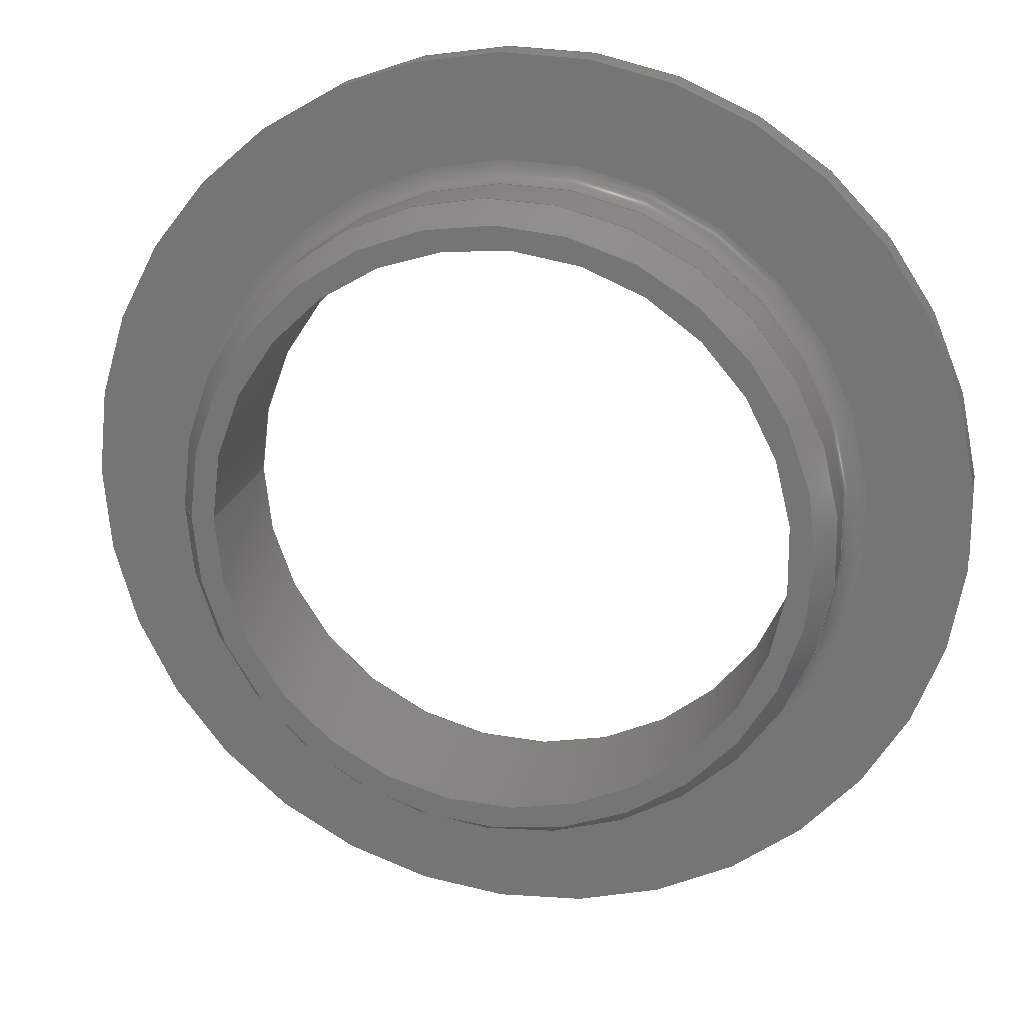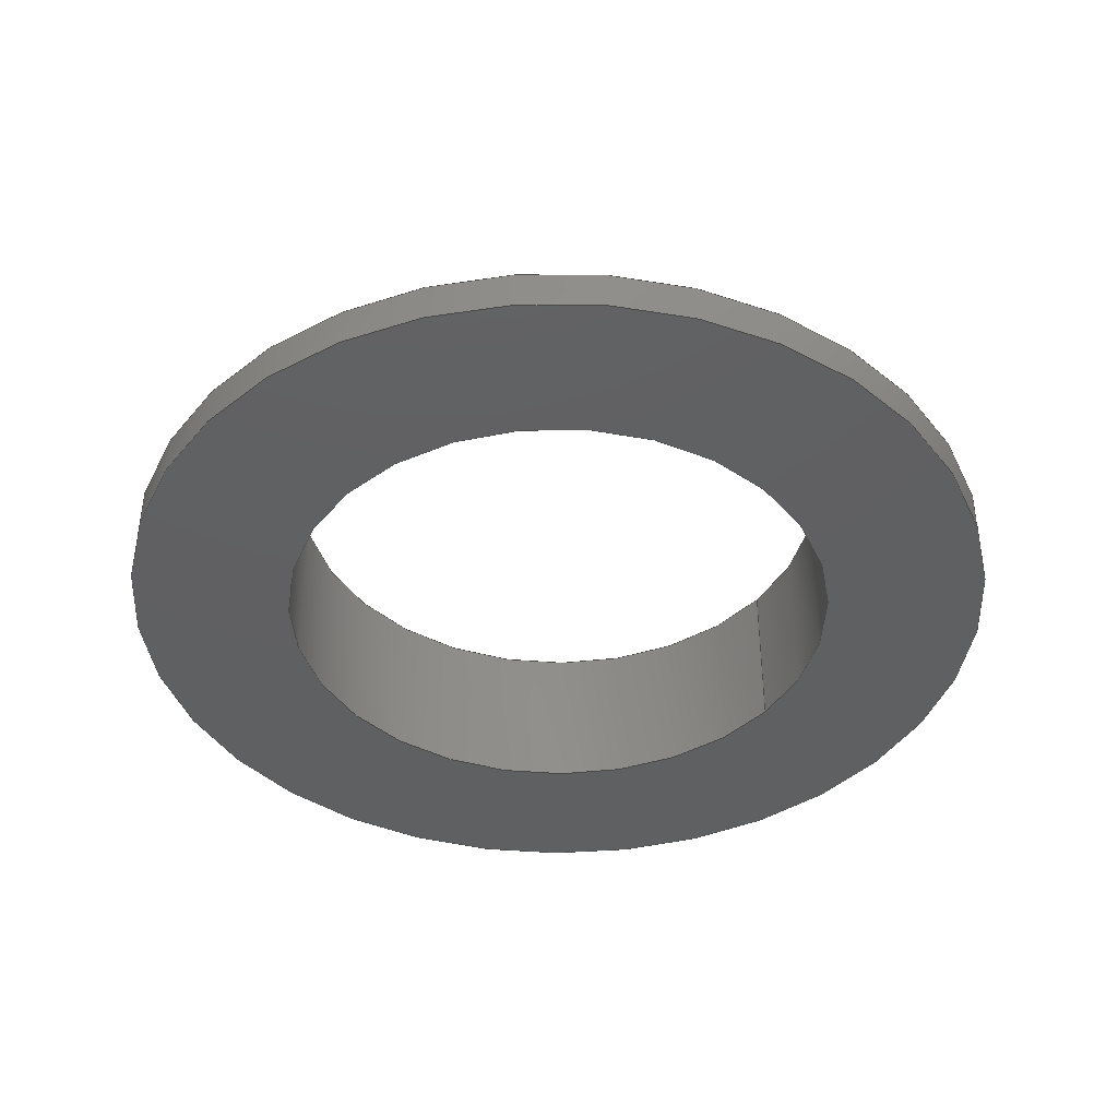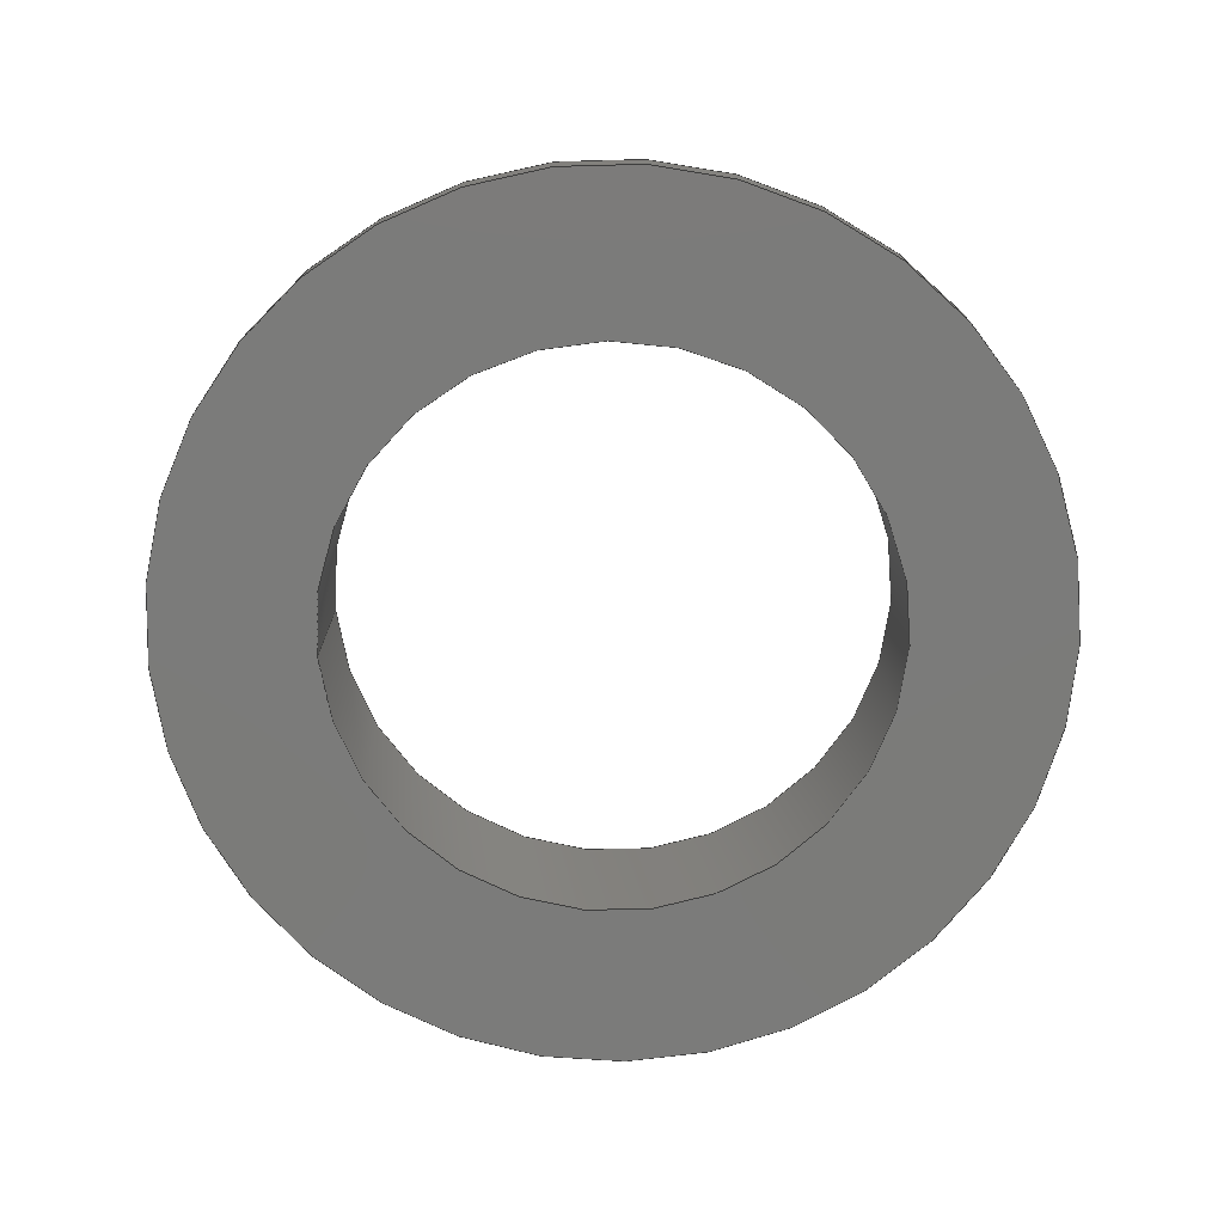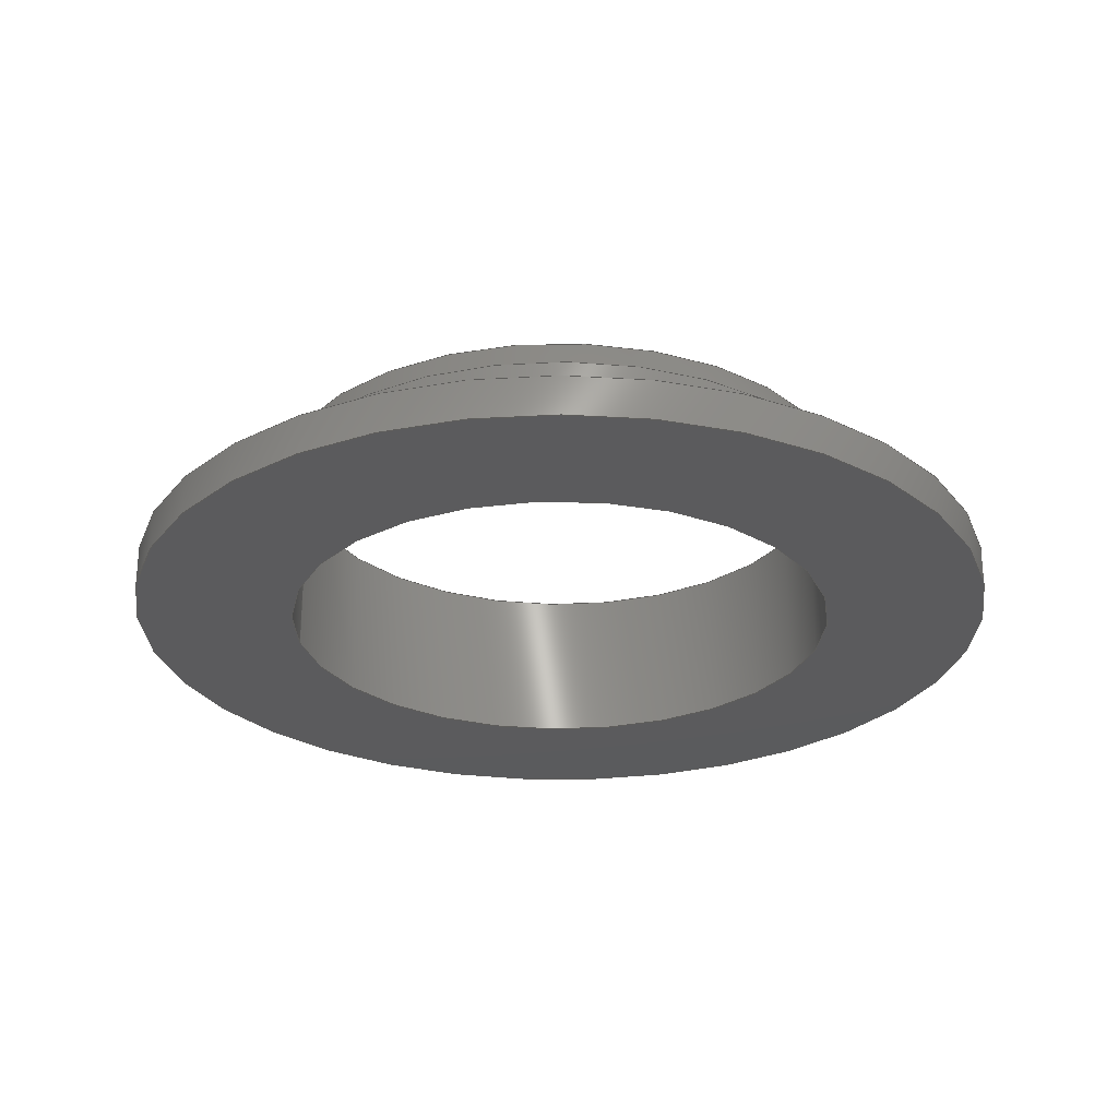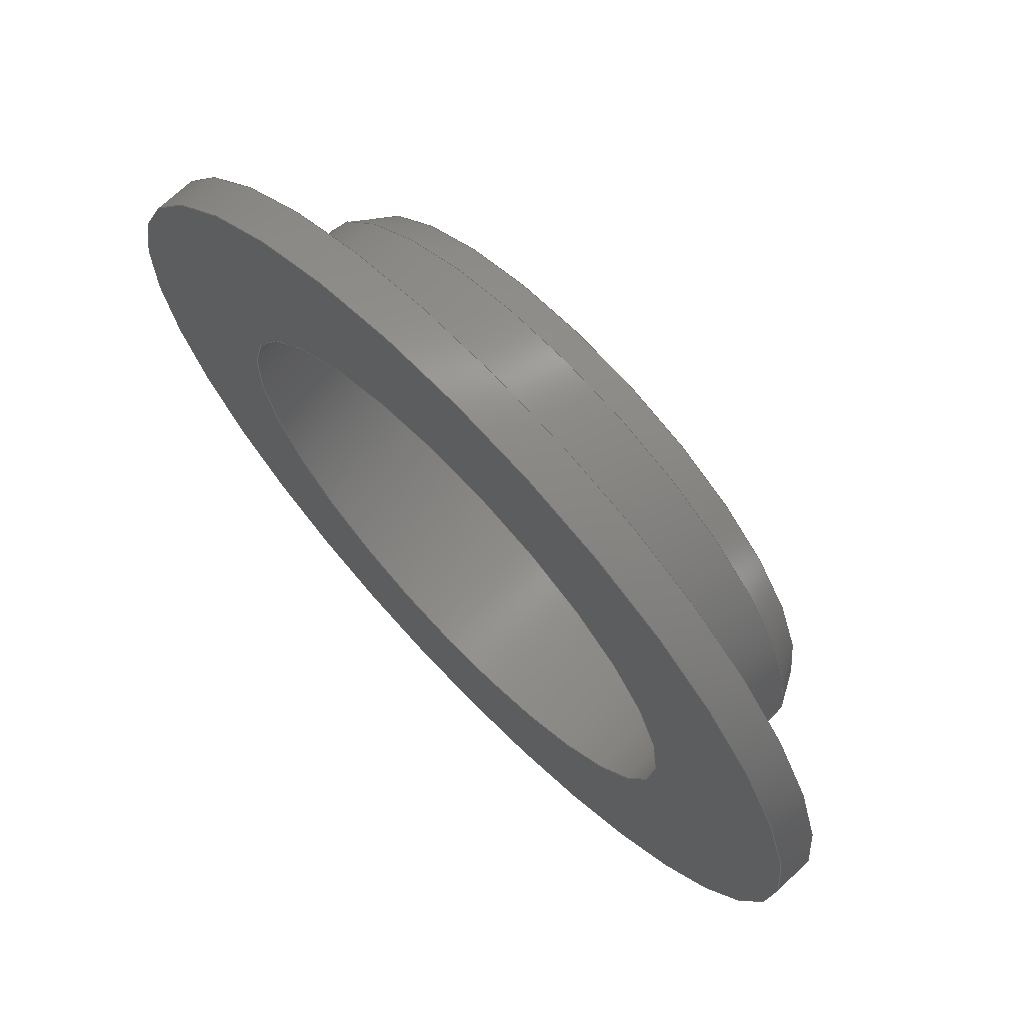
<metadata>
{"format":"step","ext":"stp","renderer":"f3d","projection":"perspective","resolution":1024,"background":"white","views":[{"elev":19.1,"azim":12.2,"up":"+Y"},{"elev":-41.0,"azim":144.2,"up":"+Z"},{"elev":-74.0,"azim":4.3,"up":"+Z"},{"elev":-26.7,"azim":8.1,"up":"+Z"},{"elev":70.0,"azim":-133.8,"up":"+Y"}]}
</metadata>
<code>
ISO-10303-21;
DATA;
#1=MECHANICAL_DESIGN_GEOMETRIC_PRESENTATION_REPRESENTATION('',(#4),#215);
#2=SHAPE_REPRESENTATION_RELATIONSHIP('SRR','None',#222,#3);
#3=ADVANCED_BREP_SHAPE_REPRESENTATION('',(#5),#214);
#4=STYLED_ITEM('',(#232),#5);
#5=MANIFOLD_SOLID_BREP('Solid1',#108);
#6=TOROIDAL_SURFACE('',#136,8.5,0.5);
#7=CONICAL_SURFACE('',#132,7.769,0.5236);
#8=LINE('',#190,#12);
#9=LINE('',#198,#13);
#10=LINE('',#201,#14);
#11=LINE('',#211,#15);
#12=VECTOR('',#152,7);
#13=VECTOR('',#163,7.769);
#14=VECTOR('',#166,8);
#15=VECTOR('',#181,11);
#16=CYLINDRICAL_SURFACE('',#128,7);
#17=CYLINDRICAL_SURFACE('',#134,8);
#18=CYLINDRICAL_SURFACE('',#141,11);
#19=FACE_BOUND('',#31,.T.);
#20=FACE_BOUND('',#34,.T.);
#21=FACE_BOUND('',#39,.T.);
#22=FACE_OUTER_BOUND('',#30,.T.);
#23=FACE_OUTER_BOUND('',#32,.T.);
#24=FACE_OUTER_BOUND('',#33,.T.);
#25=FACE_OUTER_BOUND('',#35,.T.);
#26=FACE_OUTER_BOUND('',#36,.T.);
#27=FACE_OUTER_BOUND('',#37,.T.);
#28=FACE_OUTER_BOUND('',#38,.T.);
#29=FACE_OUTER_BOUND('',#40,.T.);
#30=EDGE_LOOP('',(#71));
#31=EDGE_LOOP('',(#72));
#32=EDGE_LOOP('',(#73,#74,#75,#76));
#33=EDGE_LOOP('',(#77));
#34=EDGE_LOOP('',(#78));
#35=EDGE_LOOP('',(#79,#80,#81,#82));
#36=EDGE_LOOP('',(#83,#84,#85,#86));
#37=EDGE_LOOP('',(#87,#88,#89,#90));
#38=EDGE_LOOP('',(#91));
#39=EDGE_LOOP('',(#92));
#40=EDGE_LOOP('',(#93,#94,#95,#96));
#41=CIRCLE('',#126,11);
#42=CIRCLE('',#127,7);
#43=CIRCLE('',#129,7);
#44=CIRCLE('',#131,7.538);
#45=CIRCLE('',#133,8);
#46=CIRCLE('',#135,8);
#47=CIRCLE('',#137,0.5);
#48=CIRCLE('',#138,8.5);
#49=CIRCLE('',#140,11);
#50=VERTEX_POINT('',#184);
#51=VERTEX_POINT('',#186);
#52=VERTEX_POINT('',#189);
#53=VERTEX_POINT('',#193);
#54=VERTEX_POINT('',#196);
#55=VERTEX_POINT('',#200);
#56=VERTEX_POINT('',#204);
#57=VERTEX_POINT('',#208);
#58=EDGE_CURVE('',#50,#50,#41,.T.);
#59=EDGE_CURVE('',#51,#51,#42,.T.);
#60=EDGE_CURVE('',#51,#52,#8,.T.);
#61=EDGE_CURVE('',#52,#52,#43,.T.);
#62=EDGE_CURVE('',#53,#53,#44,.T.);
#63=EDGE_CURVE('',#54,#54,#45,.T.);
#64=EDGE_CURVE('',#54,#53,#9,.T.);
#65=EDGE_CURVE('',#54,#55,#10,.T.);
#66=EDGE_CURVE('',#55,#55,#46,.T.);
#67=EDGE_CURVE('',#55,#56,#47,.T.);
#68=EDGE_CURVE('',#56,#56,#48,.T.);
#69=EDGE_CURVE('',#57,#57,#49,.T.);
#70=EDGE_CURVE('',#57,#50,#11,.T.);
#71=ORIENTED_EDGE('',*,*,#58,.F.);
#72=ORIENTED_EDGE('',*,*,#59,.T.);
#73=ORIENTED_EDGE('',*,*,#59,.F.);
#74=ORIENTED_EDGE('',*,*,#60,.T.);
#75=ORIENTED_EDGE('',*,*,#61,.T.);
#76=ORIENTED_EDGE('',*,*,#60,.F.);
#77=ORIENTED_EDGE('',*,*,#62,.T.);
#78=ORIENTED_EDGE('',*,*,#61,.F.);
#79=ORIENTED_EDGE('',*,*,#63,.T.);
#80=ORIENTED_EDGE('',*,*,#64,.T.);
#81=ORIENTED_EDGE('',*,*,#62,.F.);
#82=ORIENTED_EDGE('',*,*,#64,.F.);
#83=ORIENTED_EDGE('',*,*,#63,.F.);
#84=ORIENTED_EDGE('',*,*,#65,.T.);
#85=ORIENTED_EDGE('',*,*,#66,.T.);
#86=ORIENTED_EDGE('',*,*,#65,.F.);
#87=ORIENTED_EDGE('',*,*,#66,.F.);
#88=ORIENTED_EDGE('',*,*,#67,.T.);
#89=ORIENTED_EDGE('',*,*,#68,.T.);
#90=ORIENTED_EDGE('',*,*,#67,.F.);
#91=ORIENTED_EDGE('',*,*,#69,.T.);
#92=ORIENTED_EDGE('',*,*,#68,.F.);
#93=ORIENTED_EDGE('',*,*,#69,.F.);
#94=ORIENTED_EDGE('',*,*,#70,.T.);
#95=ORIENTED_EDGE('',*,*,#58,.T.);
#96=ORIENTED_EDGE('',*,*,#70,.F.);
#97=PLANE('',#125);
#98=PLANE('',#130);
#99=PLANE('',#139);
#100=ADVANCED_FACE('',(#22,#19),#97,.T.);
#101=ADVANCED_FACE('',(#23),#16,.F.);
#102=ADVANCED_FACE('',(#24,#20),#98,.T.);
#103=ADVANCED_FACE('',(#25),#7,.T.);
#104=ADVANCED_FACE('',(#26),#17,.T.);
#105=ADVANCED_FACE('',(#27),#6,.F.);
#106=ADVANCED_FACE('',(#28,#21),#99,.T.);
#107=ADVANCED_FACE('',(#29),#18,.T.);
#108=CLOSED_SHELL('',(#100,#101,#102,#103,#104,#105,#106,#107));
#109=DERIVED_UNIT_ELEMENT(#112,1);
#110=DERIVED_UNIT_ELEMENT(#217,-3);
#111=DIMENSIONAL_EXPONENTS(0,1,0,0,0,0,0);
#112=(
CONVERSION_BASED_UNIT('gram',#114)
MASS_UNIT()
NAMED_UNIT(#111)
);
#113=(
MASS_UNIT()
NAMED_UNIT(*)
SI_UNIT(.KILO.,.GRAM.)
);
#114=MASS_MEASURE_WITH_UNIT(MASS_MEASURE(0.001),#113);
#115=DERIVED_UNIT((#109,#110));
#116=MEASURE_REPRESENTATION_ITEM('density measure',
POSITIVE_RATIO_MEASURE(1),#115);
#117=PROPERTY_DEFINITION_REPRESENTATION(#122,#119);
#118=PROPERTY_DEFINITION_REPRESENTATION(#123,#120);
#119=REPRESENTATION('material name',(#121),#214);
#120=REPRESENTATION('density',(#116),#214);
#121=DESCRIPTIVE_REPRESENTATION_ITEM('Generic','Generic');
#122=PROPERTY_DEFINITION('material property','material name',#224);
#123=PROPERTY_DEFINITION('material property','density of part',#224);
#124=AXIS2_PLACEMENT_3D('',#182,#142,#143);
#125=AXIS2_PLACEMENT_3D('',#183,#144,#145);
#126=AXIS2_PLACEMENT_3D('',#185,#146,#147);
#127=AXIS2_PLACEMENT_3D('',#187,#148,#149);
#128=AXIS2_PLACEMENT_3D('',#188,#150,#151);
#129=AXIS2_PLACEMENT_3D('',#191,#153,#154);
#130=AXIS2_PLACEMENT_3D('',#192,#155,#156);
#131=AXIS2_PLACEMENT_3D('',#194,#157,#158);
#132=AXIS2_PLACEMENT_3D('',#195,#159,#160);
#133=AXIS2_PLACEMENT_3D('',#197,#161,#162);
#134=AXIS2_PLACEMENT_3D('',#199,#164,#165);
#135=AXIS2_PLACEMENT_3D('',#202,#167,#168);
#136=AXIS2_PLACEMENT_3D('',#203,#169,#170);
#137=AXIS2_PLACEMENT_3D('',#205,#171,#172);
#138=AXIS2_PLACEMENT_3D('',#206,#173,#174);
#139=AXIS2_PLACEMENT_3D('',#207,#175,#176);
#140=AXIS2_PLACEMENT_3D('',#209,#177,#178);
#141=AXIS2_PLACEMENT_3D('',#210,#179,#180);
#142=DIRECTION('axis',(0,0,1));
#143=DIRECTION('refdir',(1,0,0));
#144=DIRECTION('center_axis',(0,0,-1));
#145=DIRECTION('ref_axis',(0,-1,0));
#146=DIRECTION('center_axis',(0,0,1));
#147=DIRECTION('ref_axis',(1,0,0));
#148=DIRECTION('center_axis',(0,0,1));
#149=DIRECTION('ref_axis',(1,0,0));
#150=DIRECTION('center_axis',(0,0,1));
#151=DIRECTION('ref_axis',(1,0,0));
#152=DIRECTION('',(0,0,1));
#153=DIRECTION('center_axis',(0,0,1));
#154=DIRECTION('ref_axis',(1,0,0));
#155=DIRECTION('center_axis',(0,0,1));
#156=DIRECTION('ref_axis',(1,0,0));
#157=DIRECTION('center_axis',(0,0,1));
#158=DIRECTION('ref_axis',(1,0,0));
#159=DIRECTION('center_axis',(0,0,-1));
#160=DIRECTION('ref_axis',(1,0,0));
#161=DIRECTION('center_axis',(0,0,1));
#162=DIRECTION('ref_axis',(1,0,0));
#163=DIRECTION('',(0.5,-6.123e-17,0.866));
#164=DIRECTION('center_axis',(0,0,1));
#165=DIRECTION('ref_axis',(1,0,0));
#166=DIRECTION('',(0,0,-1));
#167=DIRECTION('center_axis',(0,0,1));
#168=DIRECTION('ref_axis',(1,0,0));
#169=DIRECTION('center_axis',(0,0,1));
#170=DIRECTION('ref_axis',(1,0,0));
#171=DIRECTION('center_axis',(-1.234e-16,1,0));
#172=DIRECTION('ref_axis',(-1,-1.234e-16,0));
#173=DIRECTION('center_axis',(0,0,1));
#174=DIRECTION('ref_axis',(1,0,0));
#175=DIRECTION('center_axis',(0,0,1));
#176=DIRECTION('ref_axis',(1,0,0));
#177=DIRECTION('center_axis',(0,0,1));
#178=DIRECTION('ref_axis',(1,0,0));
#179=DIRECTION('center_axis',(0,0,1));
#180=DIRECTION('ref_axis',(1,0,0));
#181=DIRECTION('',(0,0,-1));
#182=CARTESIAN_POINT('',(0,0,0));
#183=CARTESIAN_POINT('Origin',(-83.16,7.353,43.64));
#184=CARTESIAN_POINT('',(-103.2,7.353,43.64));
#185=CARTESIAN_POINT('Origin',(-92.16,7.353,43.64));
#186=CARTESIAN_POINT('',(-99.16,7.353,43.64));
#187=CARTESIAN_POINT('Origin',(-92.16,7.353,43.64));
#188=CARTESIAN_POINT('Origin',(-92.16,7.353,45.64));
#189=CARTESIAN_POINT('',(-99.16,7.353,47.64));
#190=CARTESIAN_POINT('',(-99.16,7.353,45.64));
#191=CARTESIAN_POINT('Origin',(-92.16,7.353,47.64));
#192=CARTESIAN_POINT('Origin',(-84.89,7.353,47.64));
#193=CARTESIAN_POINT('',(-99.7,7.353,47.64));
#194=CARTESIAN_POINT('Origin',(-92.16,7.353,47.64));
#195=CARTESIAN_POINT('Origin',(-92.16,7.353,47.24));
#196=CARTESIAN_POINT('',(-100.2,7.353,46.84));
#197=CARTESIAN_POINT('Origin',(-92.16,7.353,46.84));
#198=CARTESIAN_POINT('',(-99.93,7.353,47.24));
#199=CARTESIAN_POINT('Origin',(-92.16,7.353,45.99));
#200=CARTESIAN_POINT('',(-100.2,7.353,45.14));
#201=CARTESIAN_POINT('',(-100.2,7.353,45.99));
#202=CARTESIAN_POINT('Origin',(-92.16,7.353,45.14));
#203=CARTESIAN_POINT('Origin',(-92.16,7.353,45.14));
#204=CARTESIAN_POINT('',(-100.7,7.353,44.64));
#205=CARTESIAN_POINT('Origin',(-100.7,7.353,45.14));
#206=CARTESIAN_POINT('Origin',(-92.16,7.353,44.64));
#207=CARTESIAN_POINT('Origin',(-82.41,7.353,44.64));
#208=CARTESIAN_POINT('',(-103.2,7.353,44.64));
#209=CARTESIAN_POINT('Origin',(-92.16,7.353,44.64));
#210=CARTESIAN_POINT('Origin',(-92.16,7.353,44.14));
#211=CARTESIAN_POINT('',(-103.2,7.353,44.14));
#212=UNCERTAINTY_MEASURE_WITH_UNIT(LENGTH_MEASURE(0.01),#216,
'DISTANCE_ACCURACY_VALUE',
'Maximum model space distance between geometric entities at asserted c
onnectivities');
#213=UNCERTAINTY_MEASURE_WITH_UNIT(LENGTH_MEASURE(0.01),#216,
'DISTANCE_ACCURACY_VALUE',
'Maximum model space distance between geometric entities at asserted c
onnectivities');
#214=(
GEOMETRIC_REPRESENTATION_CONTEXT(3)
GLOBAL_UNCERTAINTY_ASSIGNED_CONTEXT((#212))
GLOBAL_UNIT_ASSIGNED_CONTEXT((#216,#218,#219))
REPRESENTATION_CONTEXT('','3D')
);
#215=(
GEOMETRIC_REPRESENTATION_CONTEXT(3)
GLOBAL_UNCERTAINTY_ASSIGNED_CONTEXT((#213))
GLOBAL_UNIT_ASSIGNED_CONTEXT((#216,#218,#219))
REPRESENTATION_CONTEXT('','3D')
);
#216=(
LENGTH_UNIT()
NAMED_UNIT(*)
SI_UNIT(.MILLI.,.METRE.)
);
#217=(
LENGTH_UNIT()
NAMED_UNIT(*)
SI_UNIT(.CENTI.,.METRE.)
);
#218=(
NAMED_UNIT(*)
PLANE_ANGLE_UNIT()
SI_UNIT($,.RADIAN.)
);
#219=(
NAMED_UNIT(*)
SI_UNIT($,.STERADIAN.)
SOLID_ANGLE_UNIT()
);
#220=SHAPE_DEFINITION_REPRESENTATION(#221,#222);
#221=PRODUCT_DEFINITION_SHAPE('',$,#224);
#222=SHAPE_REPRESENTATION('',(#124),#214);
#223=PRODUCT_DEFINITION_CONTEXT('part definition',#228,'design');
#224=PRODUCT_DEFINITION('FlangeBearing 14x4mm','FlangeBearing 14x4mm',#225,
#223);
#225=PRODUCT_DEFINITION_FORMATION('ANY',$,#230);
#226=PRODUCT_RELATED_PRODUCT_CATEGORY('FlangeBearing 14x4mm',
'FlangeBearing 14x4mm',(#230));
#227=APPLICATION_PROTOCOL_DEFINITION('international standard',
'automotive_design',2009,#228);
#228=APPLICATION_CONTEXT(
'Core Data for Automotive Mechanical Design Process');
#229=PRODUCT_CONTEXT('part definition',#228,'mechanical');
#230=PRODUCT('FlangeBearing 14x4mm','FlangeBearing 14x4mm',$,(#229));
#231=PRESENTATION_STYLE_ASSIGNMENT((#233));
#232=PRESENTATION_STYLE_ASSIGNMENT((#234));
#233=SURFACE_STYLE_USAGE(.BOTH.,#239);
#234=SURFACE_STYLE_USAGE(.BOTH.,#240);
#235=SURFACE_STYLE_RENDERING_WITH_PROPERTIES($,#247,(#237));
#236=SURFACE_STYLE_RENDERING_WITH_PROPERTIES($,#248,(#238));
#237=SURFACE_STYLE_TRANSPARENT(0);
#238=SURFACE_STYLE_TRANSPARENT(0);
#239=SURFACE_SIDE_STYLE('',(#241,#235));
#240=SURFACE_SIDE_STYLE('',(#242,#236));
#241=SURFACE_STYLE_FILL_AREA(#243);
#242=SURFACE_STYLE_FILL_AREA(#244);
#243=FILL_AREA_STYLE('',(#245));
#244=FILL_AREA_STYLE('',(#246));
#245=FILL_AREA_STYLE_COLOUR('',#247);
#246=FILL_AREA_STYLE_COLOUR('',#248);
#247=COLOUR_RGB('',0.749,0.749,0.749);
#248=COLOUR_RGB('',0.102,0.102,0.102);
ENDSEC;
END-ISO-10303-21;

</code>
